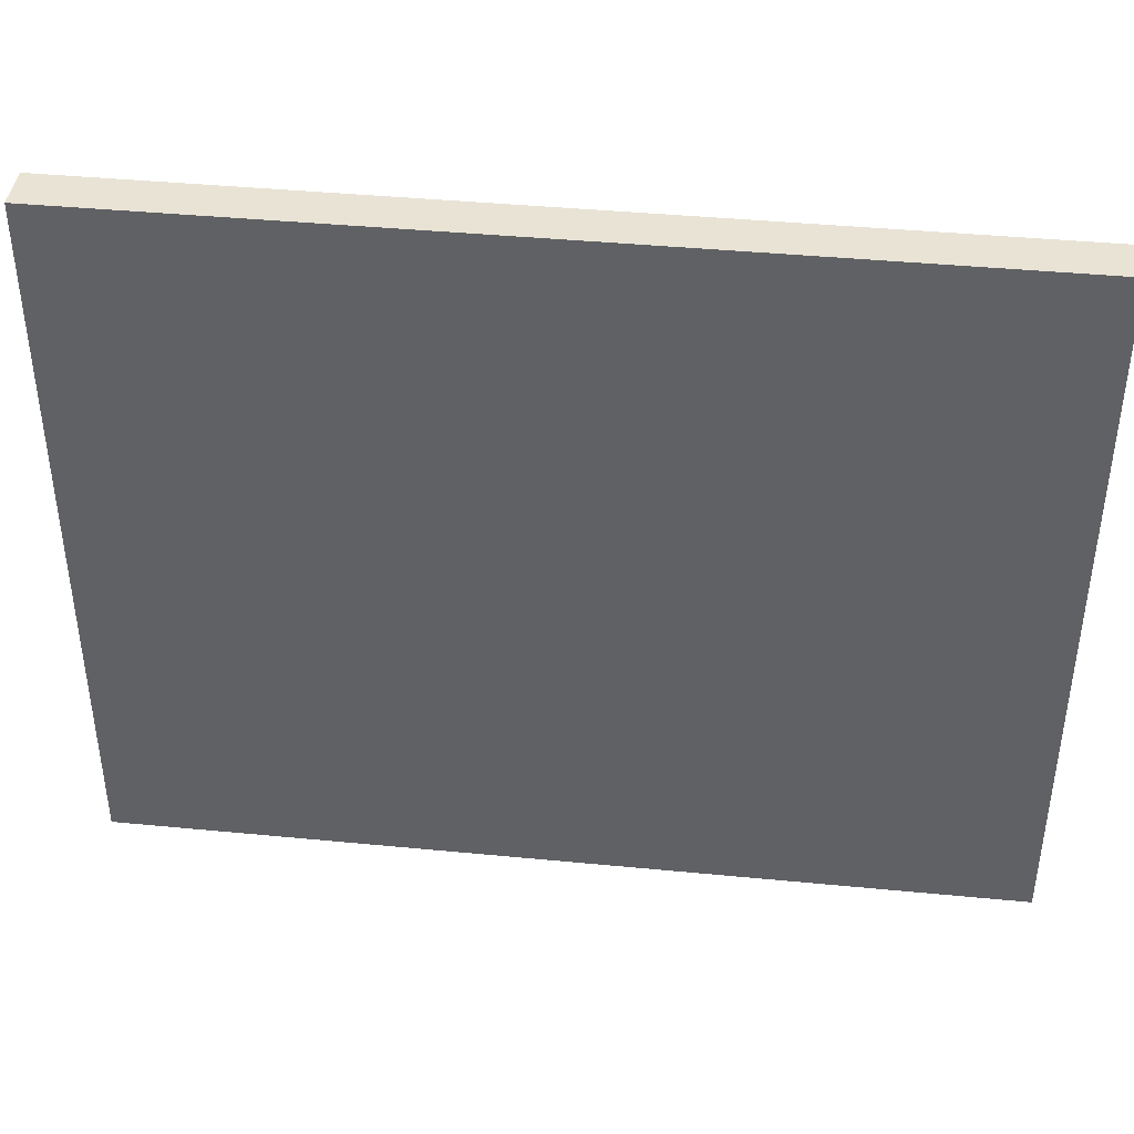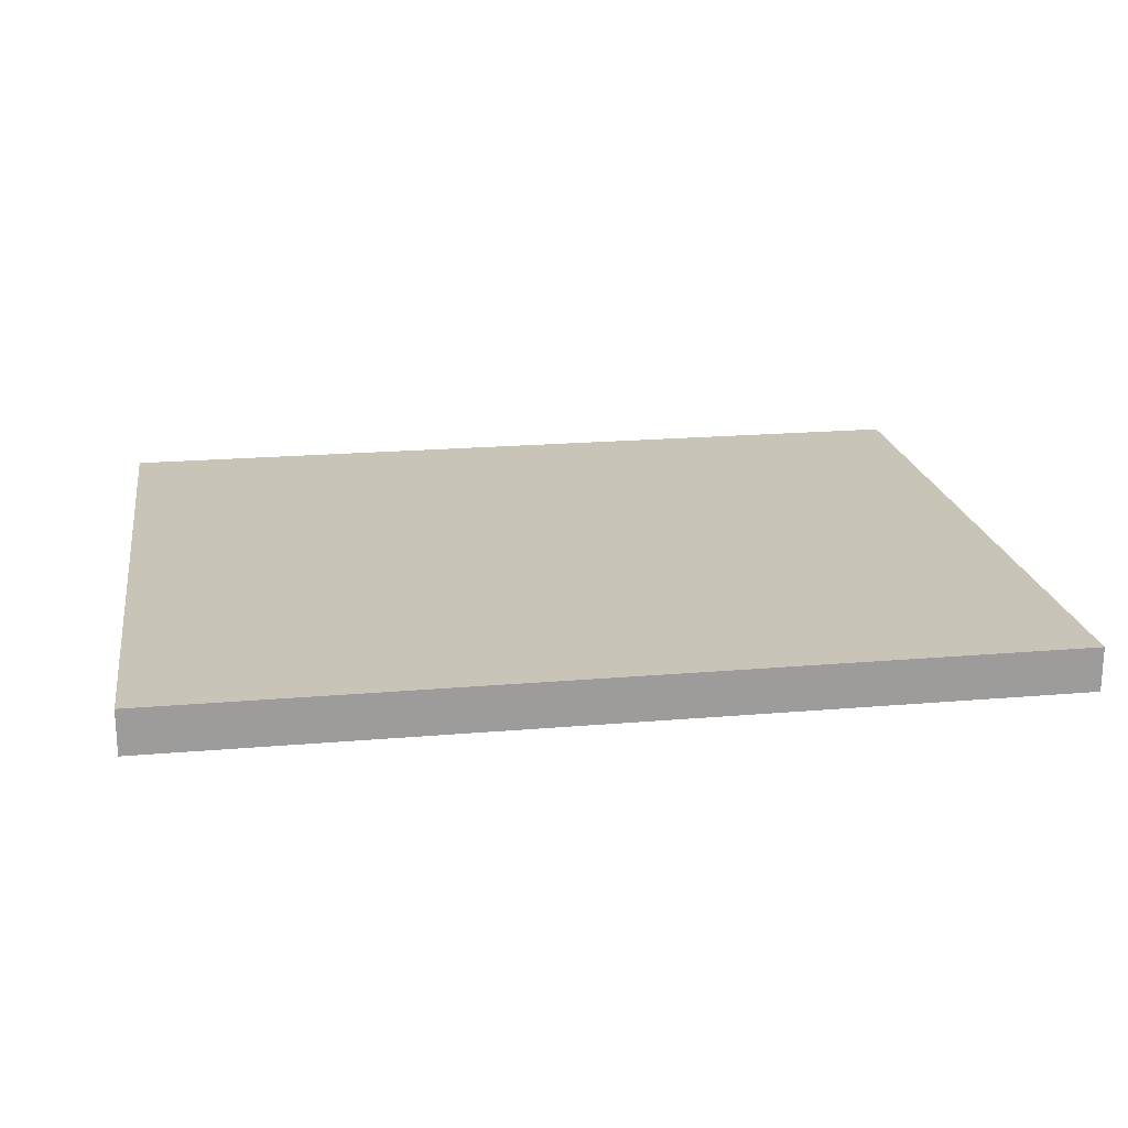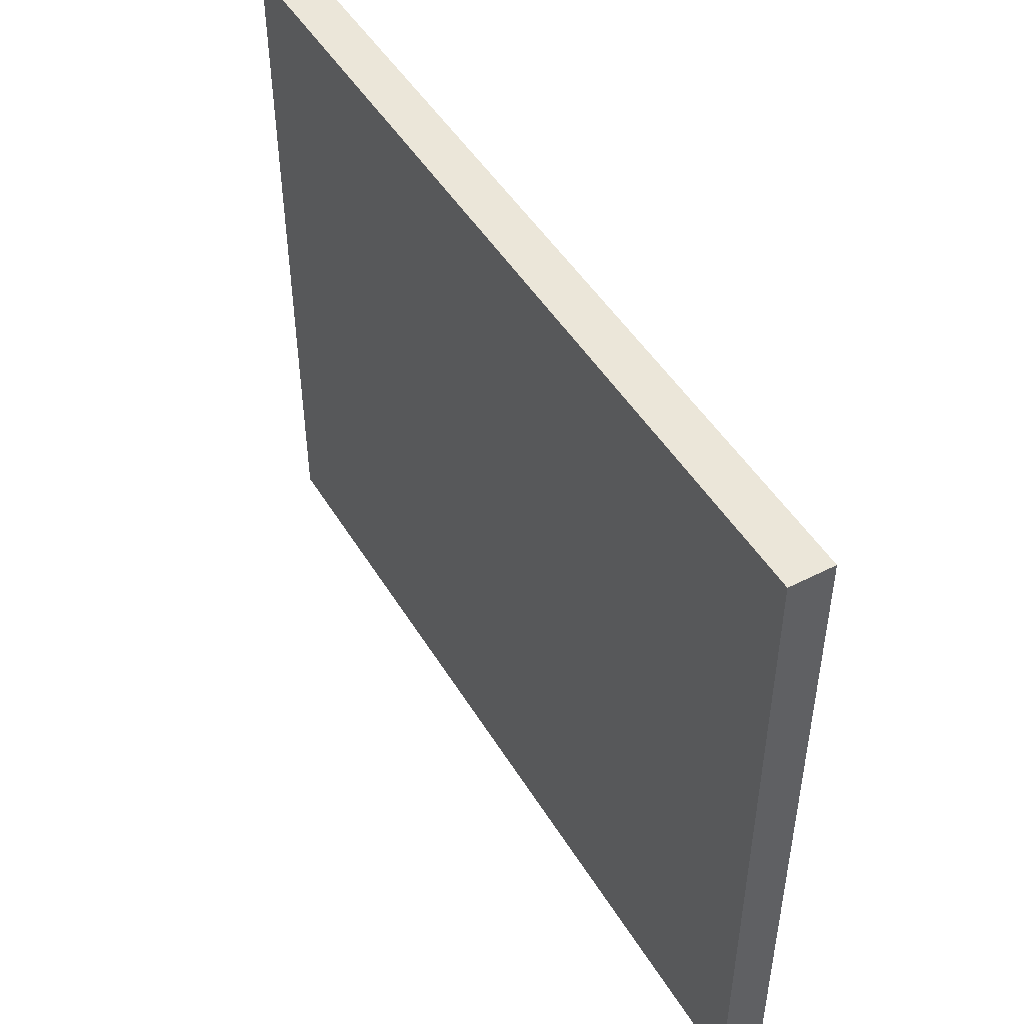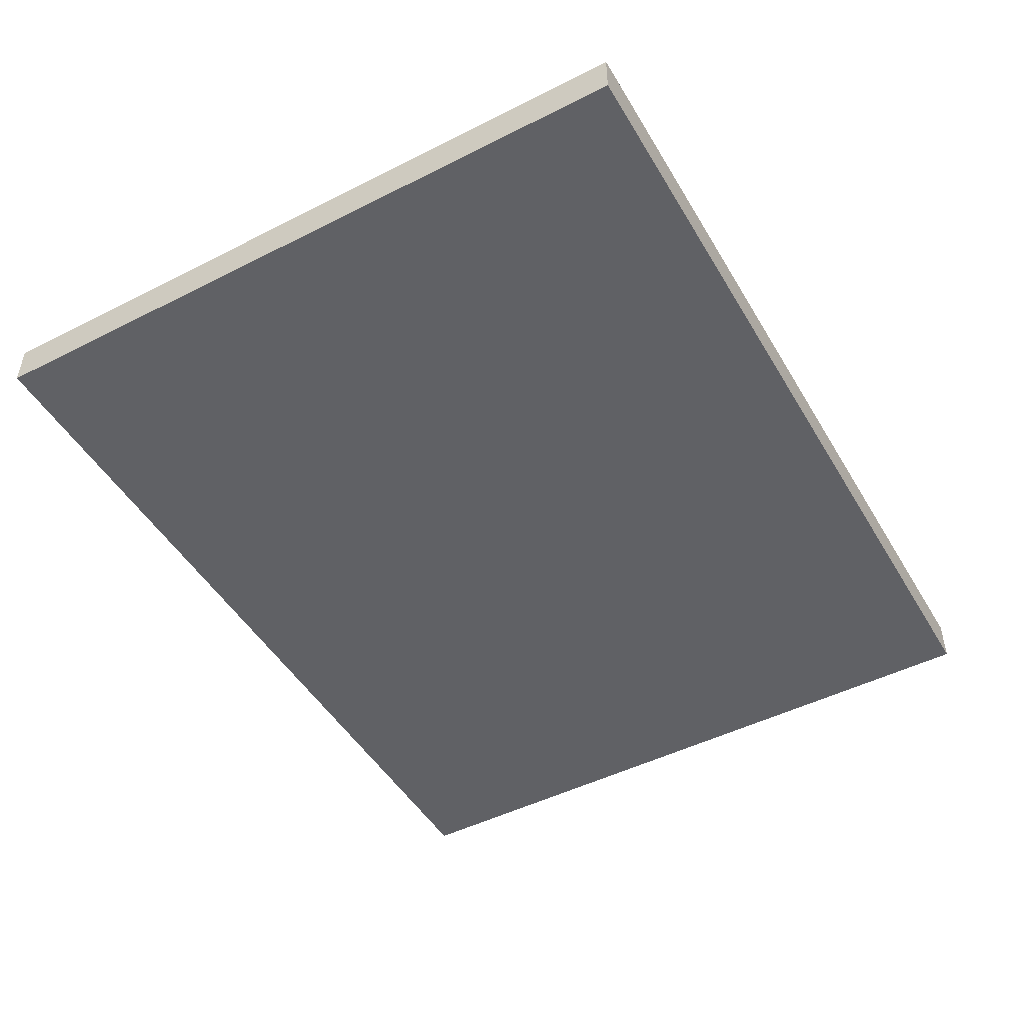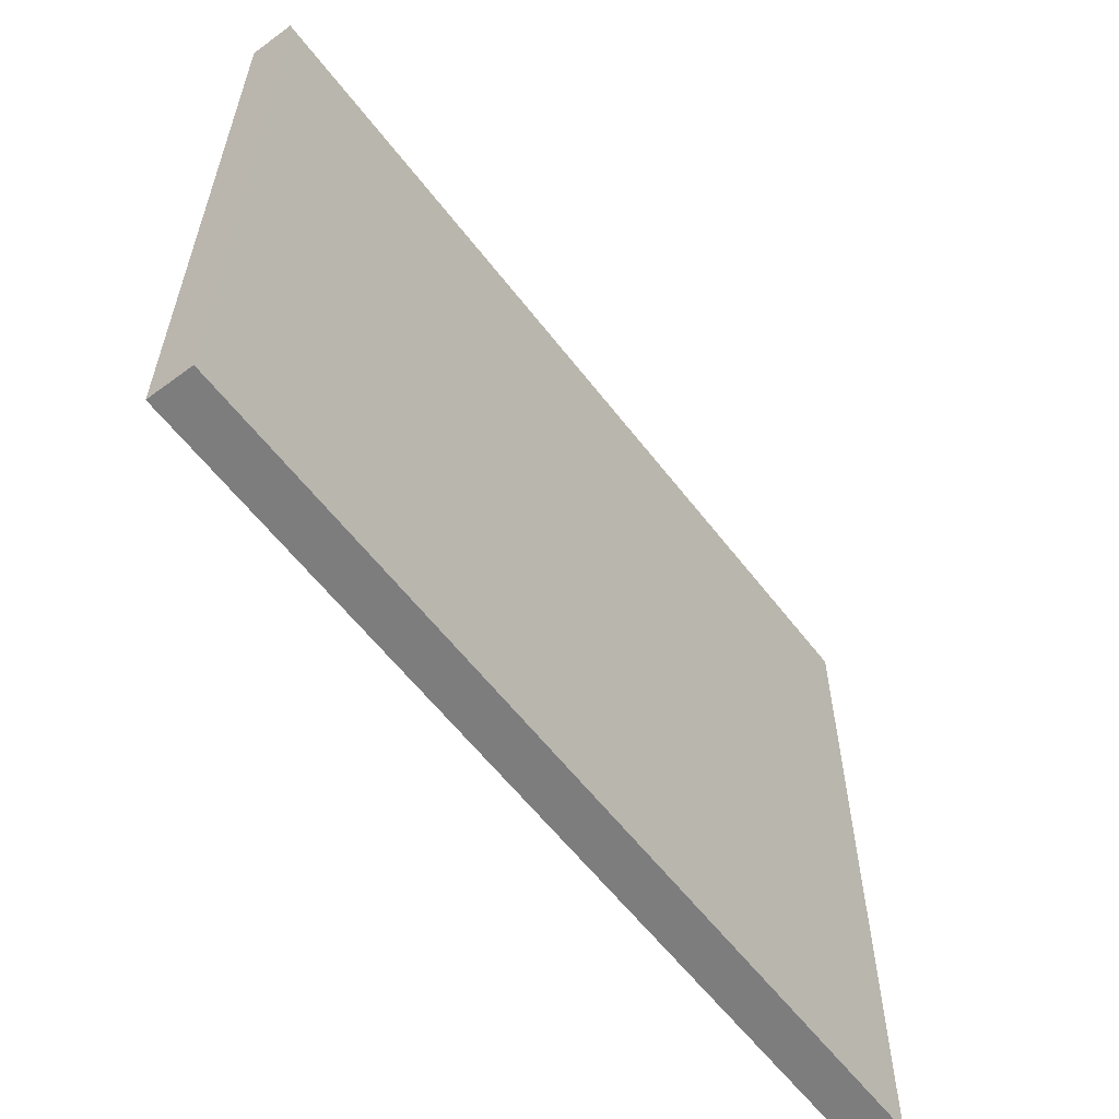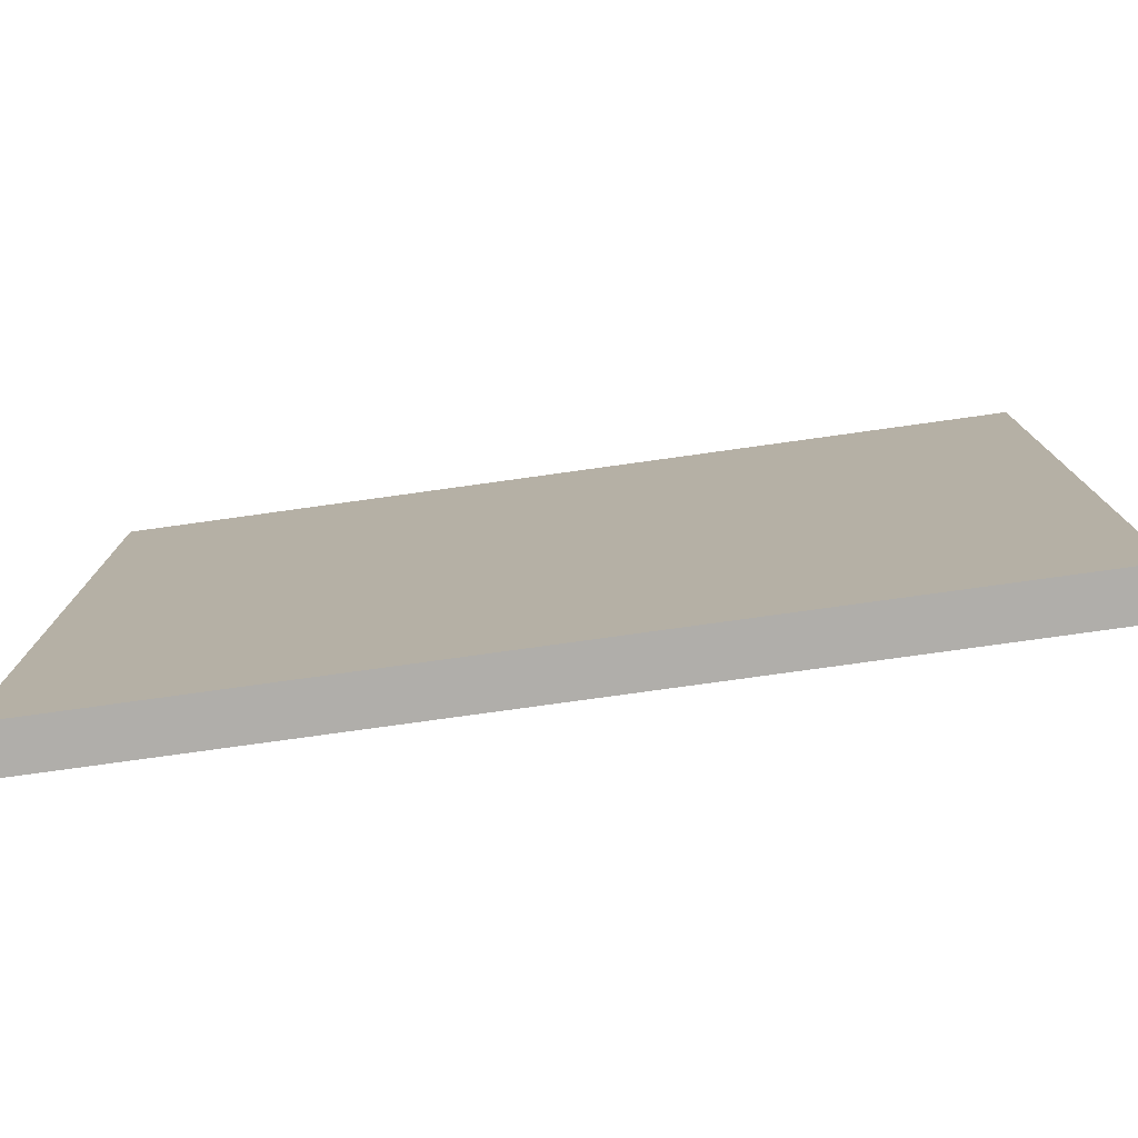
<metadata>
{"format":"obj","ext":"obj","renderer":"f3d","projection":"perspective","resolution":1024,"background":"white","views":[{"elev":41.1,"azim":-173.3,"up":"+Y"},{"elev":20.1,"azim":-9.0,"up":"+Z"},{"elev":47.9,"azim":60.1,"up":"+Y"},{"elev":-48.1,"azim":119.5,"up":"+Z"},{"elev":-59.2,"azim":127.2,"up":"+Y"},{"elev":-77.7,"azim":7.9,"up":"+Y"}]}
</metadata>
<code>
o
v 5 0.3 38.8
v 5 0.3 38.3
v 5 8.3 38.8
v 5 8.3 38.3
v 15 0.3 38.8
v 15 0.3 38.3
v 15 8.3 38.8
v 15 8.3 38.3
v 5 0.3 38.8
v 5 8.3 38.8
v 15 0.3 38.8
v 15 8.3 38.8
v 5 0.3 38.3
v 5 8.3 38.3
v 15 0.3 38.3
v 15 8.3 38.3
v 5 0.3 38.8
v 15 0.3 38.8
v 5 0.3 38.3
v 15 0.3 38.3
v 5 8.3 38.8
v 15 8.3 38.8
v 5 8.3 38.3
v 15 8.3 38.3
f 3 2 1
f 4 2 3
f 5 6 7
f 7 6 8
f 11 10 9
f 12 10 11
f 13 14 15
f 15 14 16
f 19 18 17
f 20 18 19
f 21 22 23
f 23 22 24

</code>
